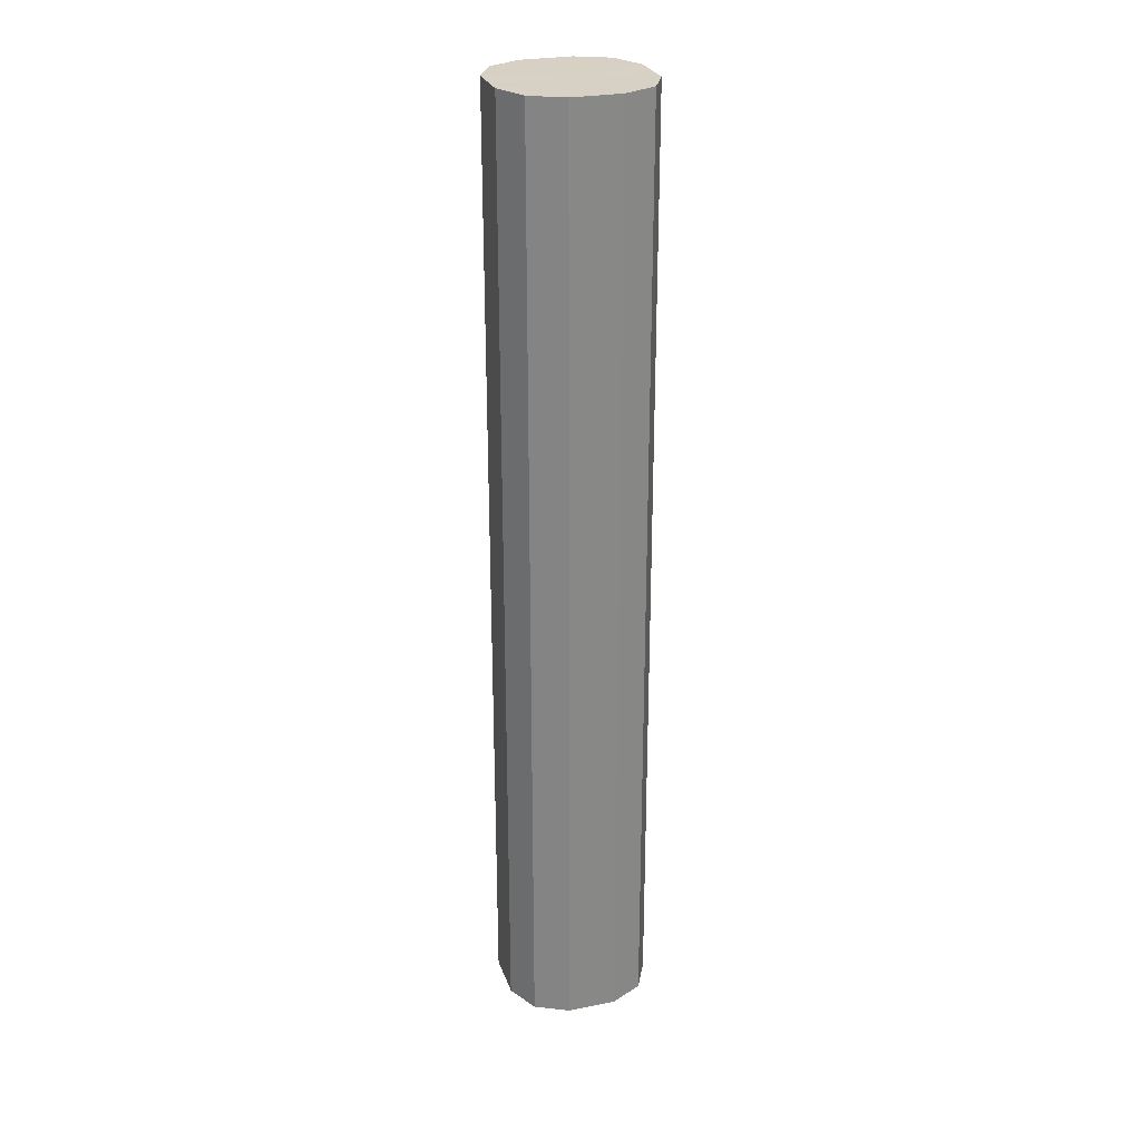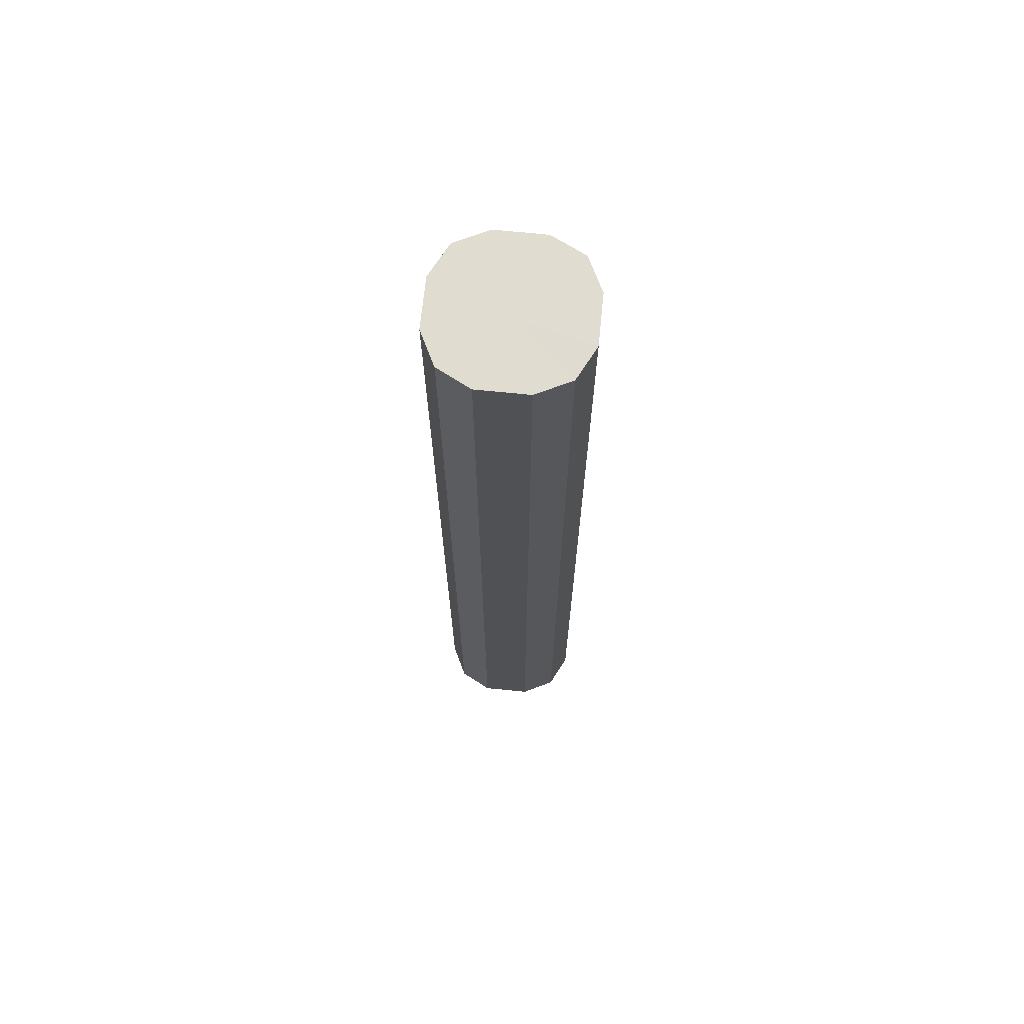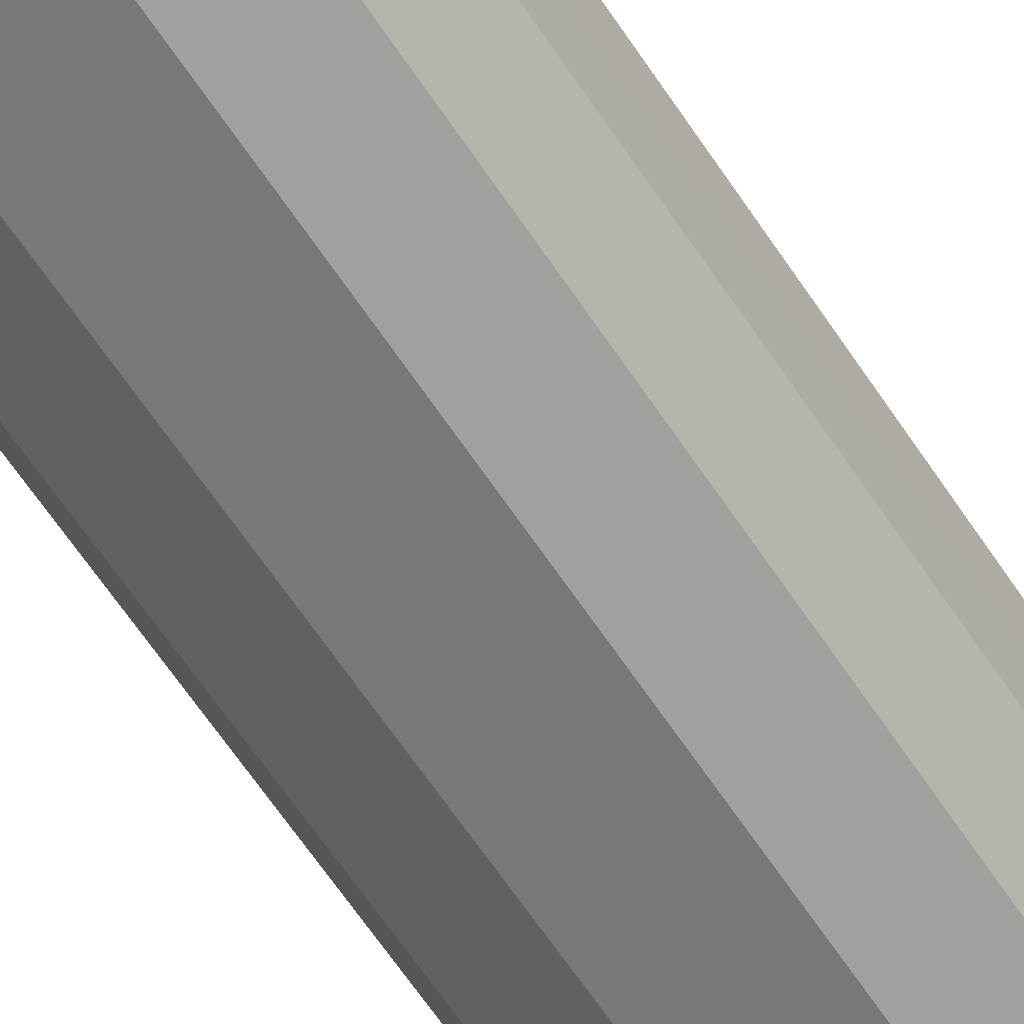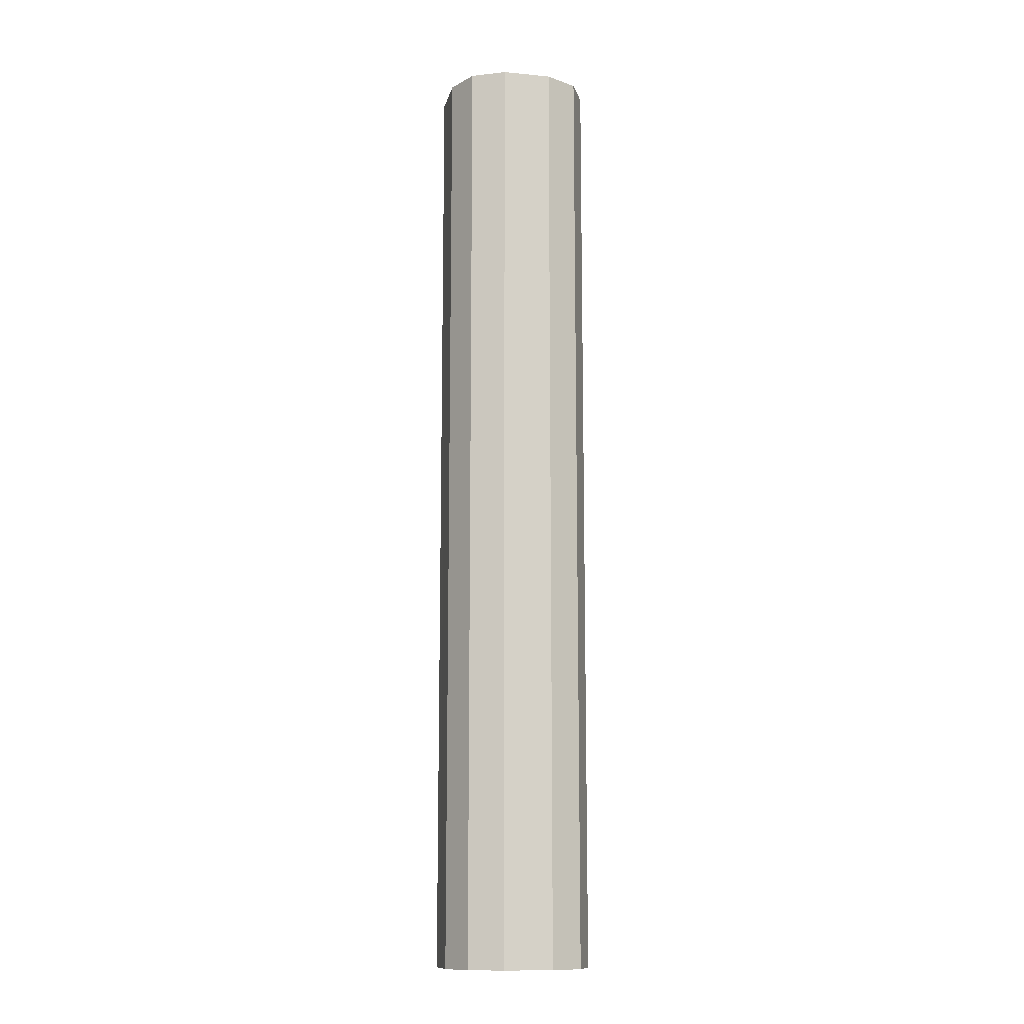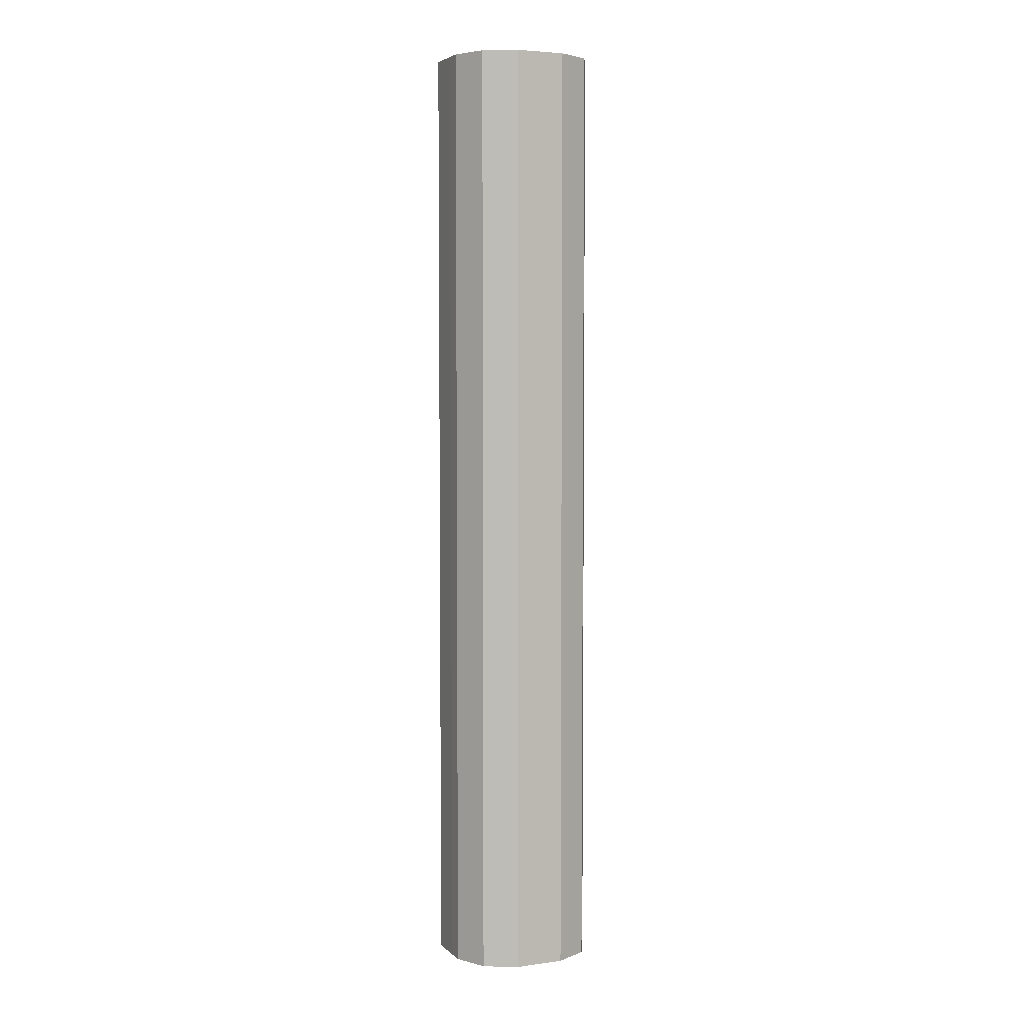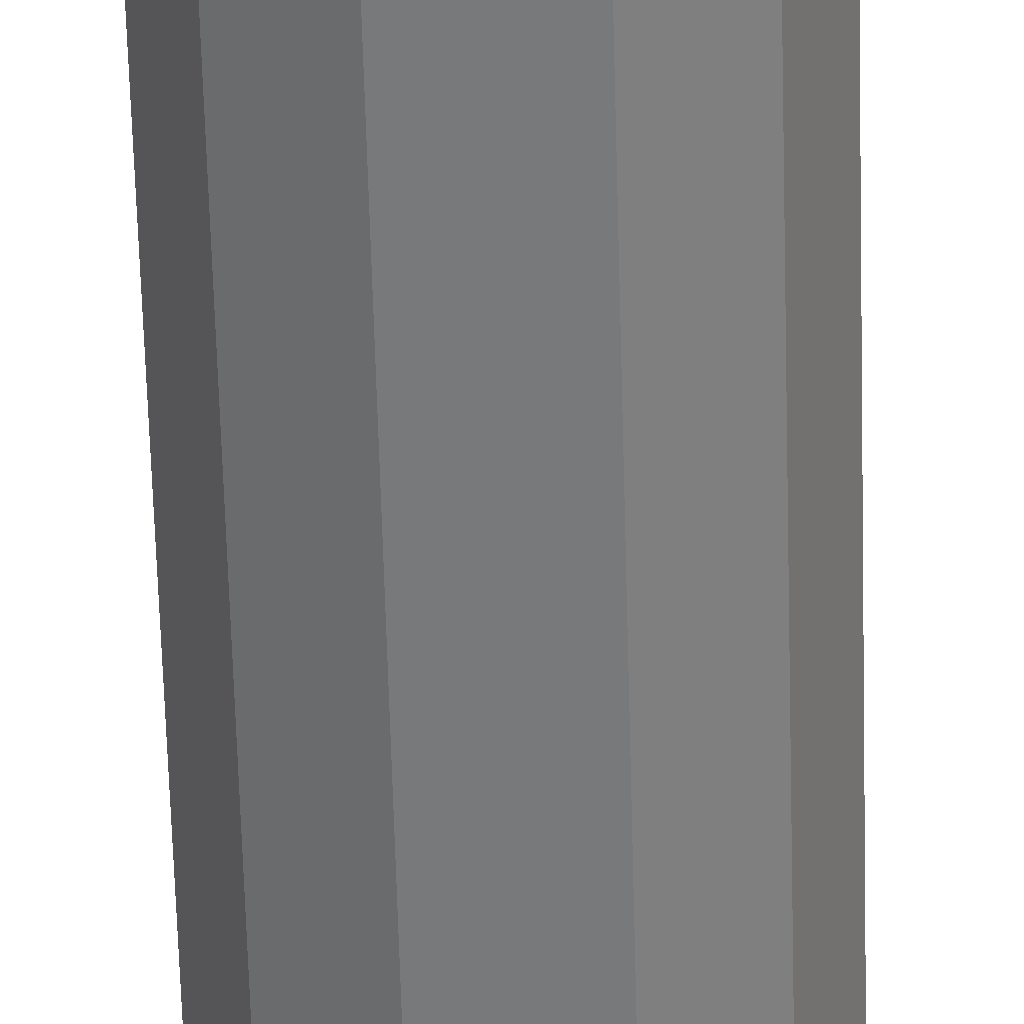
<metadata>
{"format":"obj","ext":"obj","renderer":"f3d","projection":"perspective","resolution":1024,"background":"white","views":[{"elev":27.0,"azim":72.9,"up":"+Z"},{"elev":69.6,"azim":95.9,"up":"+Z"},{"elev":-57.5,"azim":31.9,"up":"+Y"},{"elev":-12.4,"azim":-12.4,"up":"+Z"},{"elev":4.5,"azim":66.5,"up":"+Z"},{"elev":-57.7,"azim":-178.5,"up":"+Y"}]}
</metadata>
<code>
o 26022
v 2247 1882 14.26
v 2247 1882 14.26
v 2247 1882 14.84
v 2247 1882 14.26
v 2247 1882 14.84
v 2247 1882 14.26
v 2247 1882 14.84
v 2247 1882 14.26
v 2247 1882 14.84
v 2247 1882 14.26
v 2247 1882 14.84
v 2247 1882 14.26
v 2247 1882 14.84
v 2247 1882 14.26
v 2247 1882 14.84
v 2247 1882 14.26
v 2247 1882 14.84
v 2247 1882 14.26
v 2247 1882 14.84
v 2247 1882 14.26
v 2247 1882 14.84
v 2247 1882 14.26
v 2247 1882 14.84
v 2247 1882 14.26
v 2247 1882 14.84
v 2247 1882 14.26
v 2247 1882 14.84
v 2247 1882 14.26
v 2247 1882 14.84
v 2247 1882 14.26
v 2247 1882 14.84
v 2247 1882 14.84
v 2247 1882 14.84
v 2247 1882 14.26
v 2247 1882 14.84
v 2247 1882 14.26
v 2247 1882 14.84
v 2247 1882 14.84
v 2247 1882 14.26
v 2247 1882 14.84
v 2247 1882 14.26
v 2247 1882 14.26
v 2247 1882 14.84
v 2247 1882 14.84
v 2247 1882 14.26
v 2247 1882 14.84
v 2247 1882 14.26
v 2247 1882 14.26
v 2247 1882 14.84
v 2247 1882 14.84
v 2247 1882 14.26
v 2247 1882 14.84
v 2247 1882 14.26
v 2247 1882 14.26
v 2247 1882 14.84
v 2247 1882 14.84
v 2247 1882 14.26
v 2247 1882 14.84
v 2247 1882 14.26
v 2247 1882 14.26
v 2247 1882 14.84
v 2247 1882 14.84
v 2247 1882 14.26
v 2247 1882 14.26
v 2247 1882 14.26
v 2247 1882 14.26
v 2247 1882 14.26
v 2247 1882 14.26
v 2247 1882 14.26
v 2247 1882 14.26
v 2247 1882 14.26
v 2247 1882 14.26
v 2247 1882 14.26
v 2247 1882 14.26
v 2247 1882 14.26
v 2247 1882 14.26
v 2247 1882 14.26
v 2247 1882 14.26
v 2247 1882 14.26
v 2247 1882 14.26
v 2247 1882 14.26
v 2247 1882 14.84
v 2247 1882 14.84
v 2247 1882 14.84
v 2247 1882 14.84
v 2247 1882 14.84
v 2247 1882 14.84
v 2247 1882 14.84
v 2247 1882 14.84
v 2247 1882 14.84
v 2247 1882 14.84
v 2247 1882 14.84
v 2247 1882 14.84
v 2247 1882 14.84
v 2247 1882 14.84
v 2247 1882 14.84
v 2247 1882 14.84
v 2247 1882 14.84
f 1 2 3
f 2 4 5
f 6 1 7
f 4 8 9
f 10 6 11
f 8 12 13
f 14 10 15
f 12 16 17
f 18 14 19
f 16 20 21
f 22 18 23
f 20 24 25
f 26 22 27
f 24 28 29
f 30 26 31
f 28 30 32
f 33 34 35
f 35 36 37
f 38 39 33
f 40 41 38
f 37 42 43
f 44 45 40
f 46 47 44
f 43 48 49
f 50 51 46
f 52 53 50
f 49 54 55
f 56 57 52
f 58 59 56
f 55 60 61
f 62 63 58
f 61 64 62
f 65 66 67
f 65 68 66
f 65 67 69
f 65 70 68
f 65 69 71
f 65 72 70
f 65 71 73
f 65 74 72
f 65 73 75
f 65 76 74
f 65 75 77
f 65 78 76
f 65 77 79
f 65 80 78
f 65 79 81
f 65 81 80
f 82 83 84
f 82 85 83
f 82 84 86
f 82 87 85
f 82 86 88
f 82 89 87
f 82 88 90
f 82 91 89
f 82 90 92
f 82 93 91
f 82 92 94
f 82 95 93
f 82 94 96
f 82 97 95
f 82 96 98
f 82 98 97

</code>
